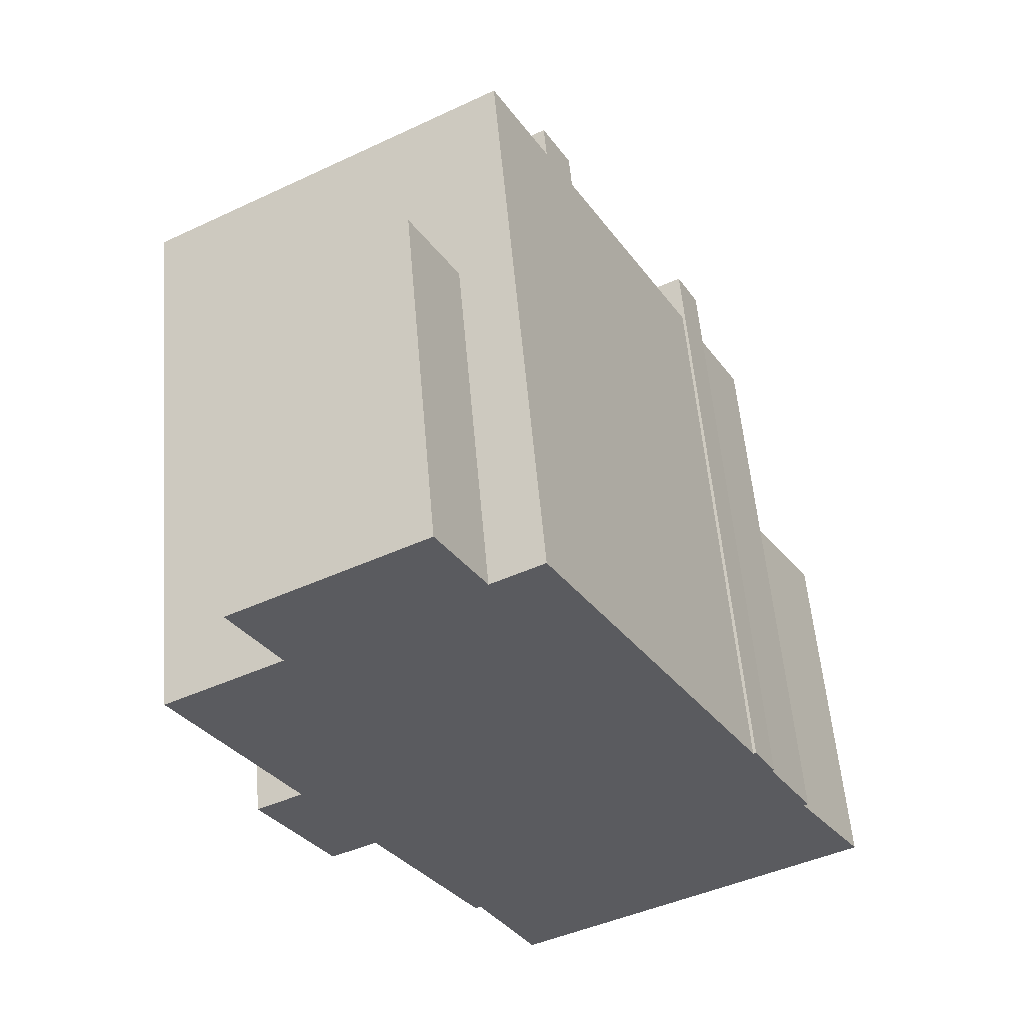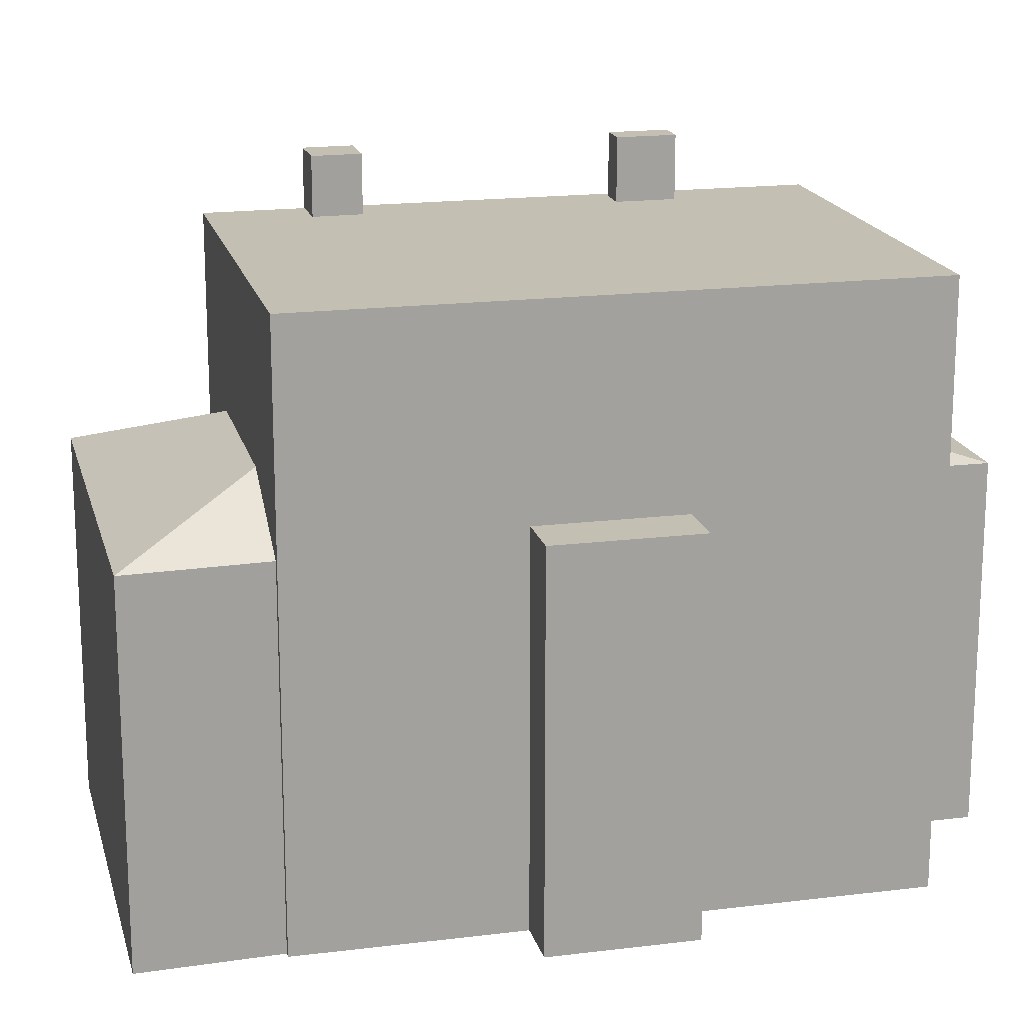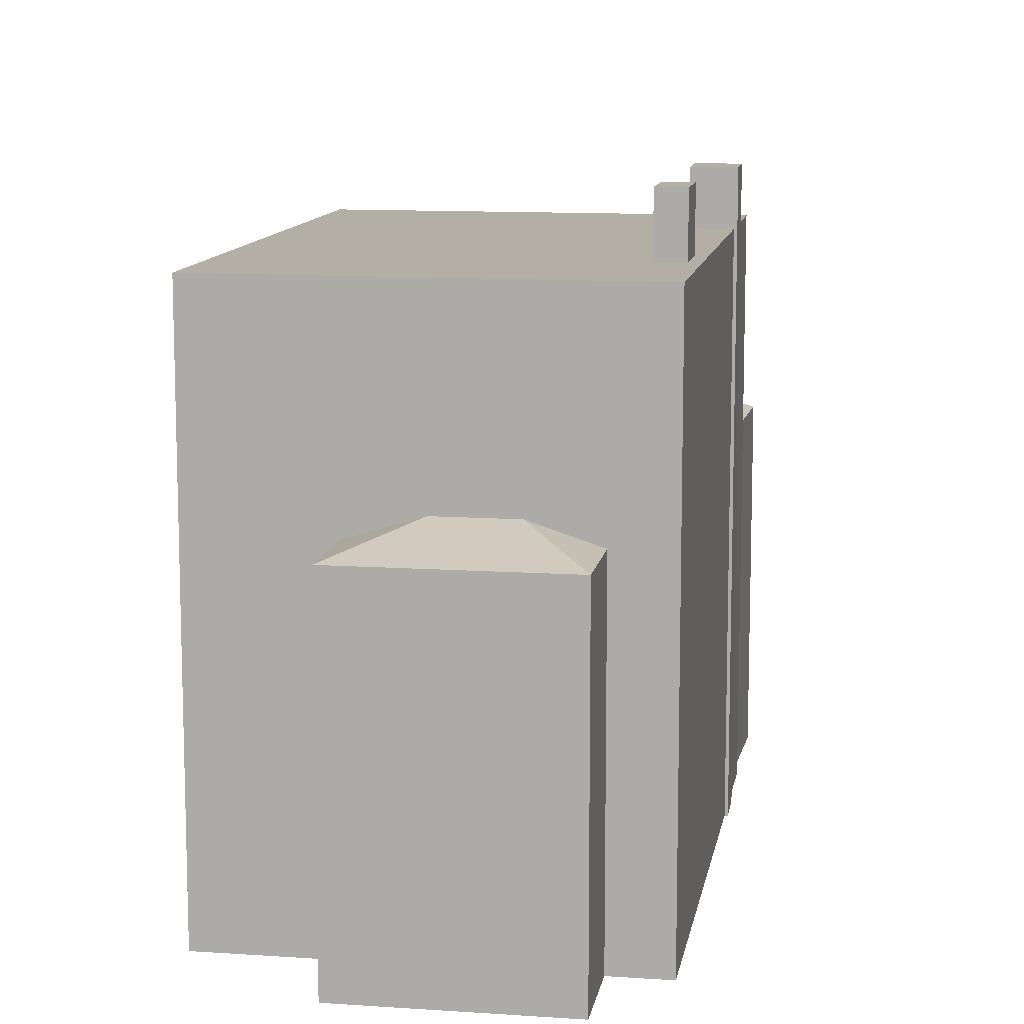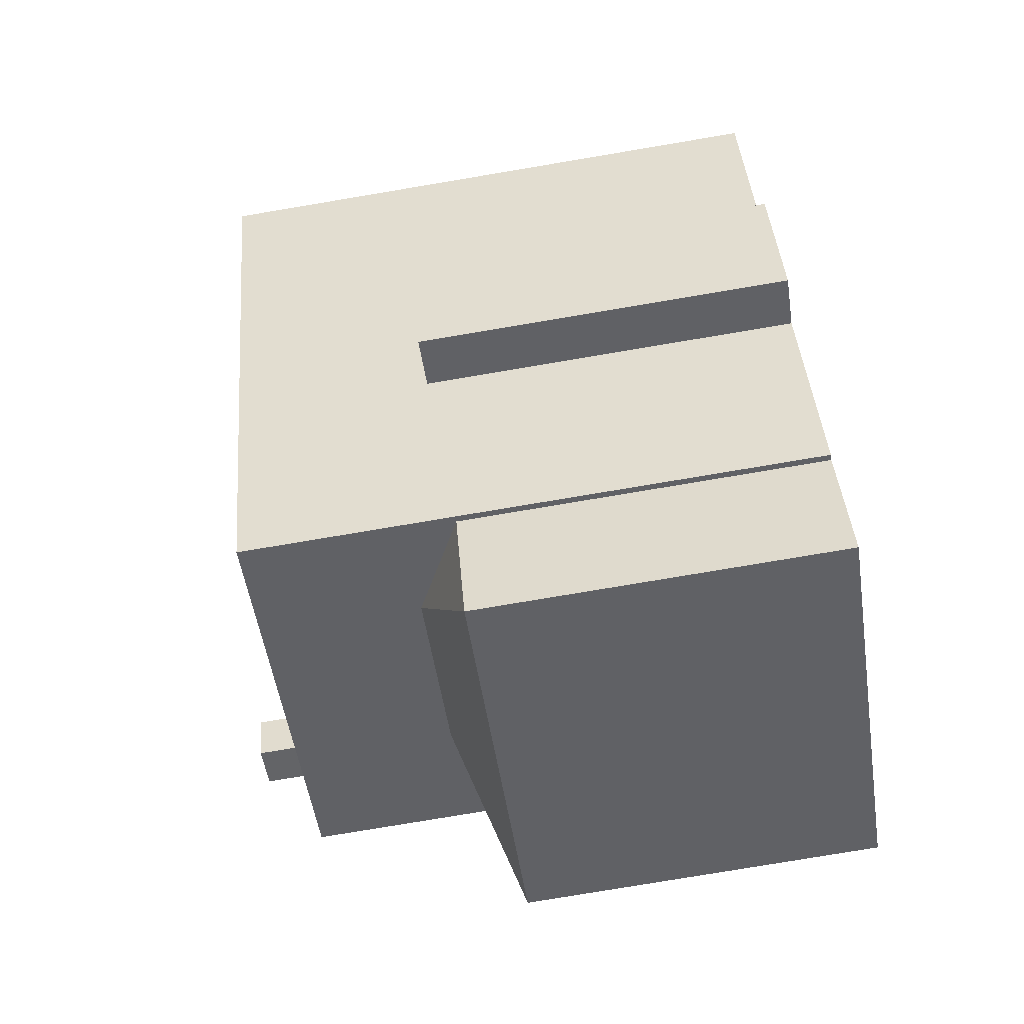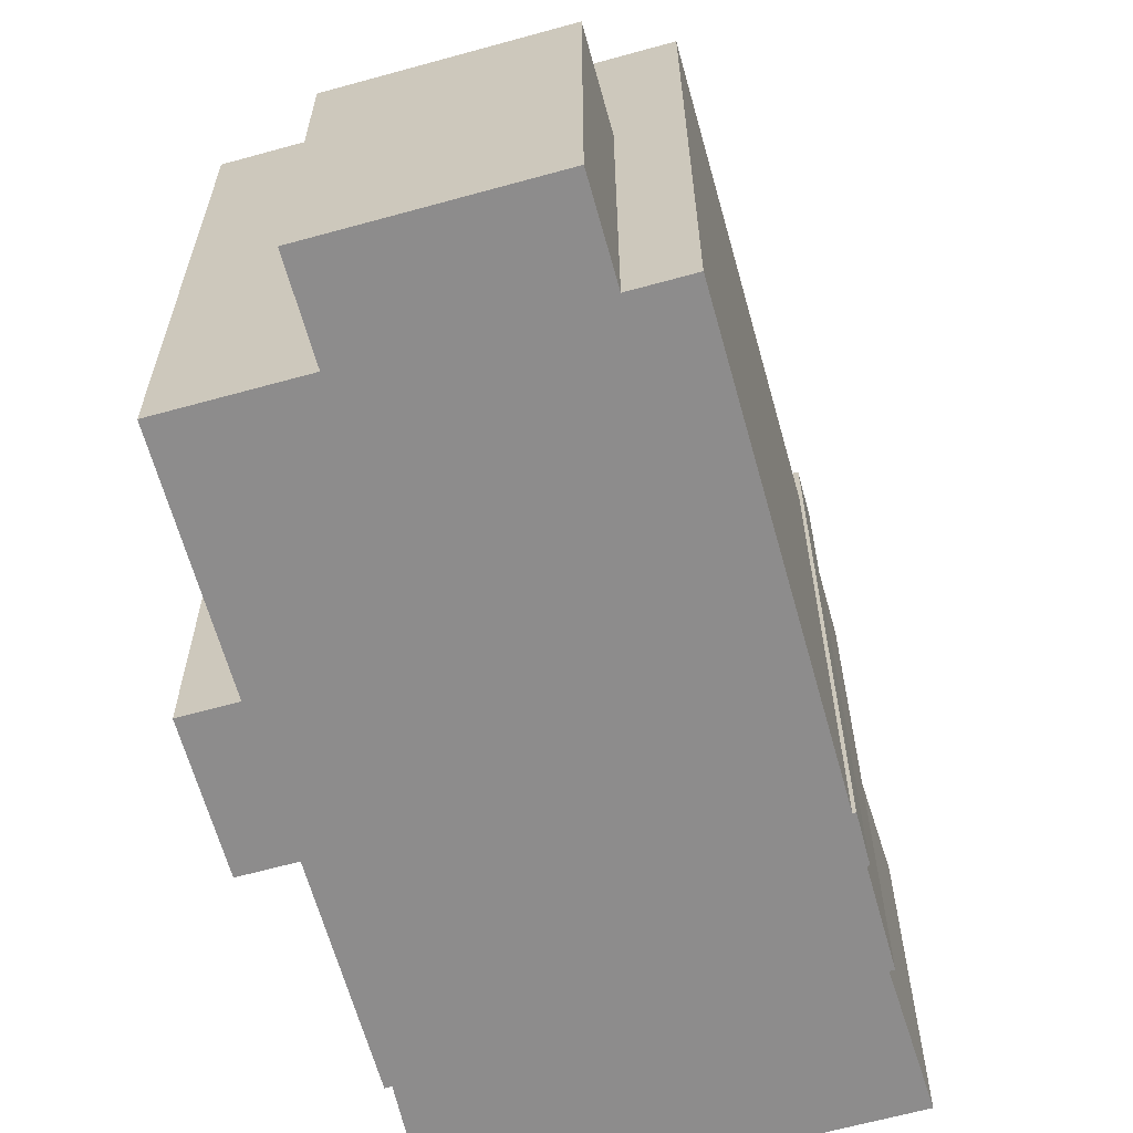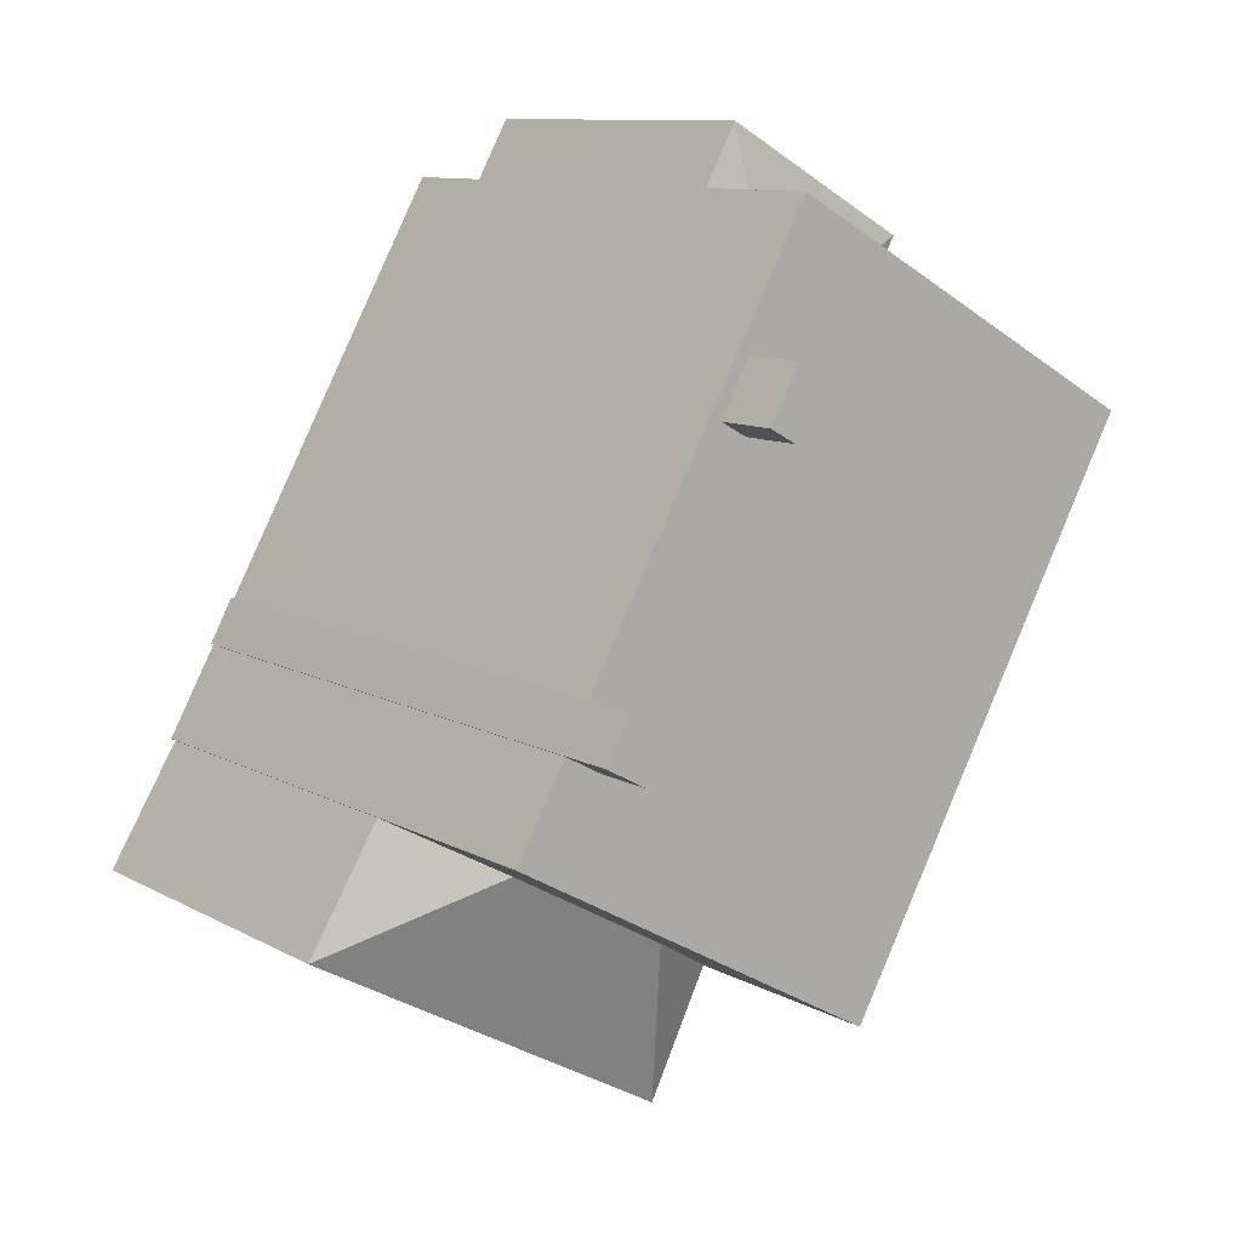
<metadata>
{"format":"obj","ext":"obj","renderer":"f3d","projection":"perspective","resolution":1024,"background":"white","views":[{"elev":56.1,"azim":-4.9,"up":"+Z"},{"elev":17.9,"azim":-132.7,"up":"+Y"},{"elev":11.3,"azim":-19.6,"up":"+Y"},{"elev":-78.8,"azim":-80.5,"up":"+Z"},{"elev":-64.3,"azim":-13.5,"up":"+Y"},{"elev":10.5,"azim":143.4,"up":"+Z"}]}
</metadata>
<code>
v -1.797 2.301 6.667
v -1.538 1.851 9.071
v -0.5778 1.851 7.345
v -3.214 2.301 5.879
v -1.538 1.851 9.071
v -1.797 2.301 6.667
v -5.461 1.851 6.89
v -1.538 1.851 9.071
v -3.214 2.301 5.879
v -5.461 1.851 6.89
v -3.214 2.301 5.879
v -4.501 1.851 5.164
v 4.215 7.444 -0.5313
v 5.026 7.444 -0.09531
v 5.495 7.444 -0.9663
v 4.683 7.444 -1.402
v 1.686 7.546 5.277
v 2.268 7.546 4.226
v 1.743 7.546 3.936
v 1.161 7.546 4.986
v -0.8838 1.893 -6.792
v 0.9592 2.956 -5.768
v 0.3462 1.893 -9.275
v 4.226 2.956 -3.951
v 6.329 1.893 -2.781
v 7.762 1.893 -5.15
v 0.3462 1.893 -9.275
v 0.9592 2.956 -5.768
v 4.226 2.956 -3.951
v 0.3462 1.893 -9.275
v 4.226 2.956 -3.951
v 7.762 1.893 -5.15
v -4.588 2.216 -0.4033
v -3.16 2.216 -2.97
v -4.123 2.216 -3.506
v -5.551 2.216 -0.9393
v -4.588 6.26 -0.4033
v 4.226 6.26 -3.951
v -3.16 6.26 -2.97
v -3.16 6.26 -2.97
v 0.9592 6.26 -5.768
v -0.8838 6.26 -6.792
v -3.16 6.26 -2.97
v 4.226 6.26 -3.951
v 0.9592 6.26 -5.768
v -4.588 6.26 -0.4033
v -1.797 6.26 6.667
v 4.226 6.26 -3.951
v -4.588 6.26 -0.4033
v -4.501 6.26 5.164
v -3.214 6.26 5.879
v -3.16 6.26 -2.97
v -0.8838 6.26 -6.792
v -0.9988 6.26 -6.856
v -6.932 6.26 3.812
v -4.501 6.26 5.164
v -4.588 6.26 -0.4033
v -4.588 6.26 -0.4033
v -3.214 6.26 5.879
v -1.797 6.26 6.667
v 5.375 6.26 -1.031
v 5.449 6.26 -0.9911
v 6.417 6.26 -2.732
v 5.375 6.26 -1.031
v 6.417 6.26 -2.732
v 6.329 6.26 -2.781
v 0.4852 6.26 7.936
v 4.968 6.26 -0.1265
v 4.901 6.26 -0.1625
v -0.5778 6.26 7.345
v 1.161 6.26 4.986
v 1.725 6.26 3.969
v -0.5778 6.26 7.345
v 0.4852 6.26 7.936
v 1.161 6.26 4.986
v 0.4852 6.26 7.936
v 2.268 6.26 4.226
v 1.686 6.26 5.277
v 0.4852 6.26 7.936
v 1.686 6.26 5.277
v 1.161 6.26 4.986
v 2.268 6.26 4.226
v 4.901 6.26 -0.1625
v 4.639 6.26 -0.3034
v 1.746 6.26 3.937
v 2.268 6.26 4.226
v 4.639 6.26 -0.3034
v 0.4852 6.26 7.936
v 4.901 6.26 -0.1625
v 2.268 6.26 4.226
v 5.199 6.26 -1.125
v 5.375 6.26 -1.031
v 6.329 6.26 -2.781
v 4.226 6.26 -3.951
v 4.683 6.26 -1.402
v 6.329 6.26 -2.781
v 4.683 6.26 -1.402
v 5.199 6.26 -1.125
v 6.329 6.26 -2.781
v 4.215 6.26 -0.5313
v 4.683 6.26 -1.402
v 4.226 6.26 -3.951
v -1.797 6.26 6.667
v 1.743 6.26 3.936
v 4.215 6.26 -0.5313
v -1.797 6.26 6.667
v 4.215 6.26 -0.5313
v 4.226 6.26 -3.951
v -1.797 6.26 6.667
v -0.5778 6.26 7.345
v 1.743 6.26 3.936
v 1.743 6.26 3.936
v 1.746 6.26 3.937
v 4.639 6.26 -0.3034
v -0.5778 6.26 7.345
v 1.725 6.26 3.969
v 1.743 6.26 3.936
v 1.743 6.26 3.936
v 4.639 6.26 -0.3034
v 4.215 6.26 -0.5313
v -1.538 -5.543 9.071
v -0.5778 -5.543 7.345
v -0.5778 1.851 7.345
v -1.538 1.851 9.071
v -5.461 -5.543 6.89
v -1.538 -5.543 9.071
v -1.538 1.851 9.071
v -5.461 1.851 6.89
v -5.461 1.851 6.89
v -4.501 1.851 5.164
v -4.501 -5.543 5.164
v -5.461 -5.543 6.89
v 4.968 6.26 -0.1265
v 5.026 -5.543 -0.09531
v 5.026 7.444 -0.09531
v 4.901 6.26 -0.1625
v 4.968 6.26 -0.1265
v 5.026 7.444 -0.09531
v 4.968 6.26 -0.1265
v 4.968 -5.543 -0.1265
v 5.026 -5.543 -0.09531
v 4.639 6.26 -0.3034
v 4.901 6.26 -0.1625
v 5.026 7.444 -0.09531
v 4.215 7.444 -0.5313
v 4.639 6.26 -0.3034
v 5.026 7.444 -0.09531
v 4.215 7.444 -0.5313
v 4.215 6.26 -0.5313
v 4.639 6.26 -0.3034
v 5.026 -5.543 -0.09531
v 5.495 -5.543 -0.9663
v 5.495 7.444 -0.9663
v 5.026 7.444 -0.09531
v 4.683 7.444 -1.402
v 5.199 6.26 -1.125
v 4.683 6.26 -1.402
v 5.199 6.26 -1.125
v 5.495 7.444 -0.9663
v 5.375 6.26 -1.031
v 4.683 7.444 -1.402
v 5.495 7.444 -0.9663
v 5.199 6.26 -1.125
v 5.449 6.26 -0.9911
v 5.495 7.444 -0.9663
v 5.495 -5.543 -0.9663
v 5.375 6.26 -1.031
v 5.495 7.444 -0.9663
v 5.449 6.26 -0.9911
v 5.449 6.26 -0.9911
v 5.495 -5.543 -0.9663
v 5.449 -5.543 -0.9911
v 4.215 7.444 -0.5313
v 4.683 7.444 -1.402
v 4.683 6.26 -1.402
v 4.215 6.26 -0.5313
v 1.686 6.26 5.277
v 2.268 6.26 4.226
v 2.268 7.546 4.226
v 1.686 7.546 5.277
v 1.743 7.546 3.936
v 1.746 6.26 3.937
v 1.743 6.26 3.936
v 1.743 7.546 3.936
v 2.268 7.546 4.226
v 2.268 6.26 4.226
v 1.746 6.26 3.937
v 1.161 7.546 4.986
v 1.743 7.546 3.936
v 1.725 6.26 3.969
v 1.161 6.26 4.986
v 1.725 6.26 3.969
v 1.743 7.546 3.936
v 1.743 6.26 3.936
v 1.161 6.26 4.986
v 1.686 6.26 5.277
v 1.686 7.546 5.277
v 1.161 7.546 4.986
v -0.8838 1.893 -6.792
v 0.3462 1.893 -9.275
v 0.3462 -5.543 -9.275
v -0.8838 -5.543 -6.792
v 6.329 -5.543 -2.781
v 7.762 -5.543 -5.15
v 7.762 1.893 -5.15
v 6.329 1.893 -2.781
v 0.3462 1.893 -9.275
v 7.762 1.893 -5.15
v 7.762 -5.543 -5.15
v 0.3462 -5.543 -9.275
v -4.123 2.216 -3.506
v -3.16 2.216 -2.97
v -3.16 -5.543 -2.97
v -4.123 -5.543 -3.506
v -5.551 2.216 -0.9393
v -4.837 -5.543 -2.223
v -5.551 -5.543 -0.9393
v -4.837 -5.543 -2.223
v -4.123 2.216 -3.506
v -4.123 -5.543 -3.506
v -5.551 2.216 -0.9393
v -4.123 2.216 -3.506
v -4.837 -5.543 -2.223
v -5.069 -5.543 -0.6713
v -4.588 -5.543 -0.4033
v -4.588 2.216 -0.4033
v -5.551 2.216 -0.9393
v -5.551 -5.543 -0.9393
v -5.069 -5.543 -0.6713
v -5.551 2.216 -0.9393
v -5.069 -5.543 -0.6713
v -4.588 2.216 -0.4033
v -6.932 6.26 3.812
v -4.501 1.851 5.164
v -4.501 6.26 5.164
v -6.932 -5.543 3.812
v -4.501 -5.543 5.164
v -4.501 1.851 5.164
v -6.932 6.26 3.812
v -6.932 -5.543 3.812
v -4.501 1.851 5.164
v -0.5778 -5.543 7.345
v 0.4852 -5.543 7.936
v 0.4852 6.26 7.936
v -0.5778 1.851 7.345
v -0.5778 6.26 7.345
v -0.5778 1.851 7.345
v 0.4852 6.26 7.936
v -4.501 1.851 5.164
v -3.214 2.301 5.879
v -3.214 6.26 5.879
v -4.501 6.26 5.164
v -3.214 2.301 5.879
v -1.797 2.301 6.667
v -1.797 6.26 6.667
v -3.214 6.26 5.879
v -1.797 2.301 6.667
v -0.5778 1.851 7.345
v -0.5778 6.26 7.345
v -1.797 6.26 6.667
v 6.329 6.26 -2.781
v 6.417 6.26 -2.732
v 6.329 1.893 -2.781
v 6.329 1.893 -2.781
v 6.417 -5.543 -2.732
v 6.329 -5.543 -2.781
v 6.329 1.893 -2.781
v 6.417 6.26 -2.732
v 6.417 -5.543 -2.732
v -0.9988 6.26 -6.856
v -0.8838 1.893 -6.792
v -0.8838 -5.543 -6.792
v -0.9988 -5.543 -6.856
v -0.9988 6.26 -6.856
v -0.8838 6.26 -6.792
v -0.8838 1.893 -6.792
v 4.226 6.26 -3.951
v 6.329 6.26 -2.781
v 6.329 1.893 -2.781
v 4.226 2.956 -3.951
v 0.9592 6.26 -5.768
v 4.226 6.26 -3.951
v 4.226 2.956 -3.951
v 0.9592 2.956 -5.768
v -0.8838 6.26 -6.792
v 0.9592 6.26 -5.768
v 0.9592 2.956 -5.768
v -0.8838 1.893 -6.792
v -3.16 6.26 -2.97
v -0.9988 6.26 -6.856
v -3.16 2.216 -2.97
v -3.16 2.216 -2.97
v -0.9988 -5.543 -6.856
v -3.16 -5.543 -2.97
v -3.16 2.216 -2.97
v -0.9988 6.26 -6.856
v -0.9988 -5.543 -6.856
v -6.932 6.26 3.812
v -4.588 2.216 -0.4033
v -4.588 -5.543 -0.4033
v -6.932 -5.543 3.812
v -6.932 6.26 3.812
v -4.588 6.26 -0.4033
v -4.588 2.216 -0.4033
v -4.588 6.26 -0.4033
v -3.16 6.26 -2.97
v -3.16 2.216 -2.97
v -4.588 2.216 -0.4033
v 5.933 -5.543 -1.862
v 6.417 -5.543 -2.732
v 6.417 6.26 -2.732
v 5.449 6.26 -0.9911
v 5.449 -5.543 -0.9911
v 5.933 -5.543 -1.862
v 5.449 6.26 -0.9911
v 5.933 -5.543 -1.862
v 6.417 6.26 -2.732
v 2.727 -5.543 3.905
v 4.968 -5.543 -0.1265
v 4.968 6.26 -0.1265
v 0.4852 6.26 7.936
v 0.4852 -5.543 7.936
v 2.727 -5.543 3.905
v 0.4852 6.26 7.936
v 2.727 -5.543 3.905
v 4.968 6.26 -0.1265
v -4.501 -5.543 5.164
v -6.932 -5.543 3.812
v -4.588 -5.543 -0.4033
v -5.069 -5.543 -0.6713
v -5.551 -5.543 -0.9393
v -4.837 -5.543 -2.223
v -4.123 -5.543 -3.506
v -3.16 -5.543 -2.97
v -0.9988 -5.543 -6.856
v -0.8838 -5.543 -6.792
v 0.3462 -5.543 -9.275
v 7.762 -5.543 -5.15
v 6.329 -5.543 -2.781
v 6.417 -5.543 -2.732
v 5.933 -5.543 -1.862
v 5.449 -5.543 -0.9911
v 5.495 -5.543 -0.9663
v 5.026 -5.543 -0.09531
v 4.968 -5.543 -0.1265
v 2.727 -5.543 3.905
v 0.4852 -5.543 7.936
v -0.5778 -5.543 7.345
v -1.538 -5.543 9.071
v -5.461 -5.543 6.89
g CDNNDG01_0001030
f 1 2 3
f 4 5 6
f 7 8 9
f 10 11 12
f 14 15 16
f 13 14 16
f 17 18 19
f 20 17 19
f 21 22 23
f 24 25 26
f 27 28 29
f 30 31 32
f 36 33 34
f 35 36 34
f 37 38 39
f 40 41 42
f 43 44 45
f 46 47 48
f 49 50 51
f 52 53 54
f 55 56 57
f 58 59 60
f 61 62 63
f 64 65 66
f 67 68 69
f 70 71 72
f 73 74 75
f 76 77 78
f 79 80 81
f 82 83 84
f 85 86 87
f 88 89 90
f 91 92 93
f 94 95 96
f 97 98 99
f 100 101 102
f 103 104 105
f 106 107 108
f 109 110 111
f 112 113 114
f 115 116 117
f 118 119 120
f 121 123 124
f 121 122 123
f 128 125 127
f 127 125 126
f 129 130 131
f 132 129 131
f 133 134 135
f 136 137 138
f 139 140 141
f 142 143 144
f 145 146 147
f 148 149 150
f 152 153 151
f 151 153 154
f 155 156 157
f 158 159 160
f 161 162 163
f 164 165 166
f 167 168 169
f 170 171 172
f 173 175 176
f 173 174 175
f 177 179 180
f 177 178 179
f 181 182 183
f 185 186 187
f 184 185 187
f 188 190 191
f 188 189 190
f 192 193 194
f 195 197 198
f 197 195 196
f 199 200 201
f 202 199 201
f 204 205 206
f 203 204 206
f 208 209 210
f 207 208 210
f 213 211 212
f 211 213 214
f 215 216 217
f 218 219 220
f 221 222 223
f 224 225 226
f 227 228 229
f 230 231 232
f 233 234 235
f 236 237 238
f 239 240 241
f 245 242 243
f 244 245 243
f 246 247 248
f 250 251 252
f 249 250 252
f 256 253 255
f 255 253 254
f 260 257 259
f 259 257 258
f 261 262 263
f 264 265 266
f 267 268 269
f 271 273 270
f 273 271 272
f 274 275 276
f 278 279 280
f 277 278 280
f 284 281 283
f 282 283 281
f 288 285 287
f 286 287 285
f 289 290 291
f 292 293 294
f 295 296 297
f 301 298 299
f 299 300 301
f 302 303 304
f 308 305 307
f 307 305 306
f 309 310 311
f 312 313 314
f 315 316 317
f 318 319 320
f 321 322 323
f 324 325 326
f 327 349 350
f 349 327 348
f 327 328 329
f 346 347 348
f 334 345 346
f 329 330 332
f 330 331 332
f 327 346 348
f 329 332 334
f 332 333 334
f 327 329 346
f 334 335 336
f 342 334 336
f 329 334 346
f 336 337 338
f 342 344 345
f 336 338 339
f 336 339 341
f 339 340 341
f 336 341 342
f 334 342 345
f 342 343 344

</code>
